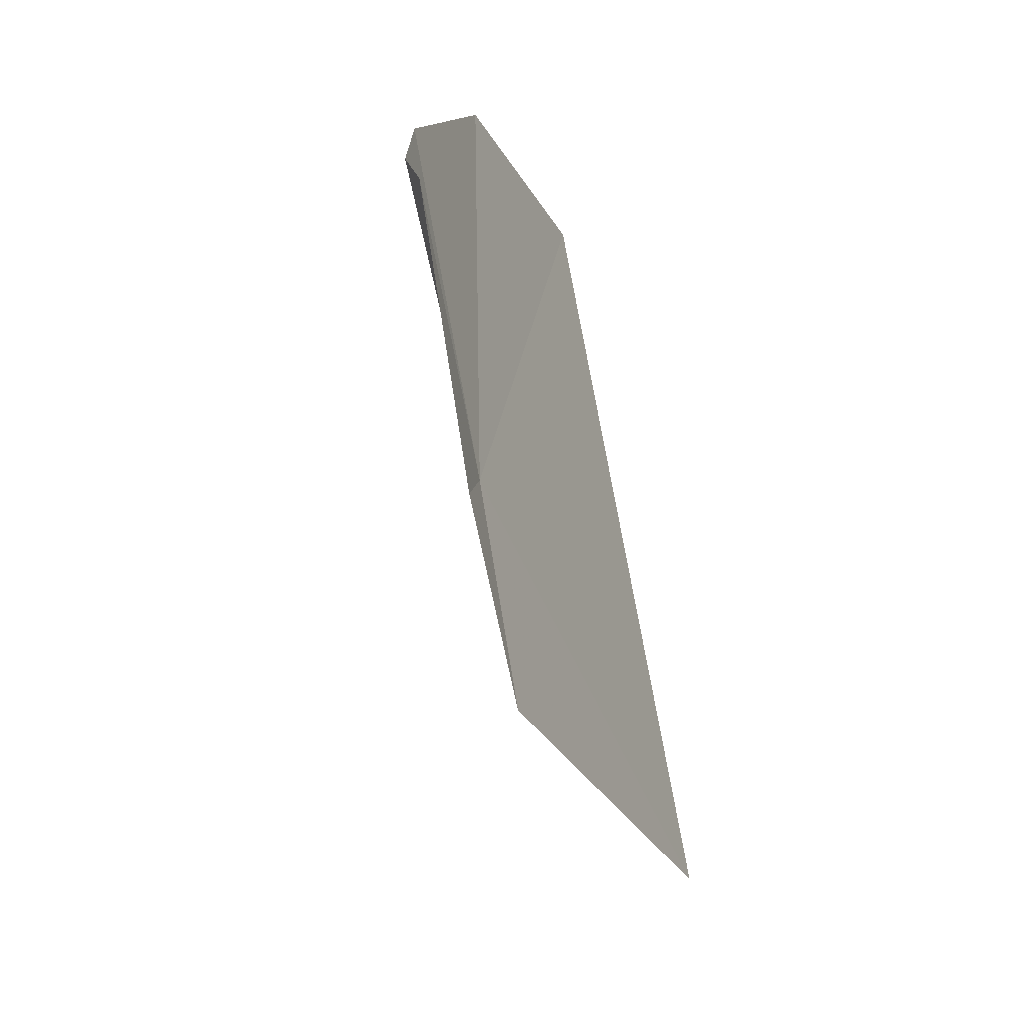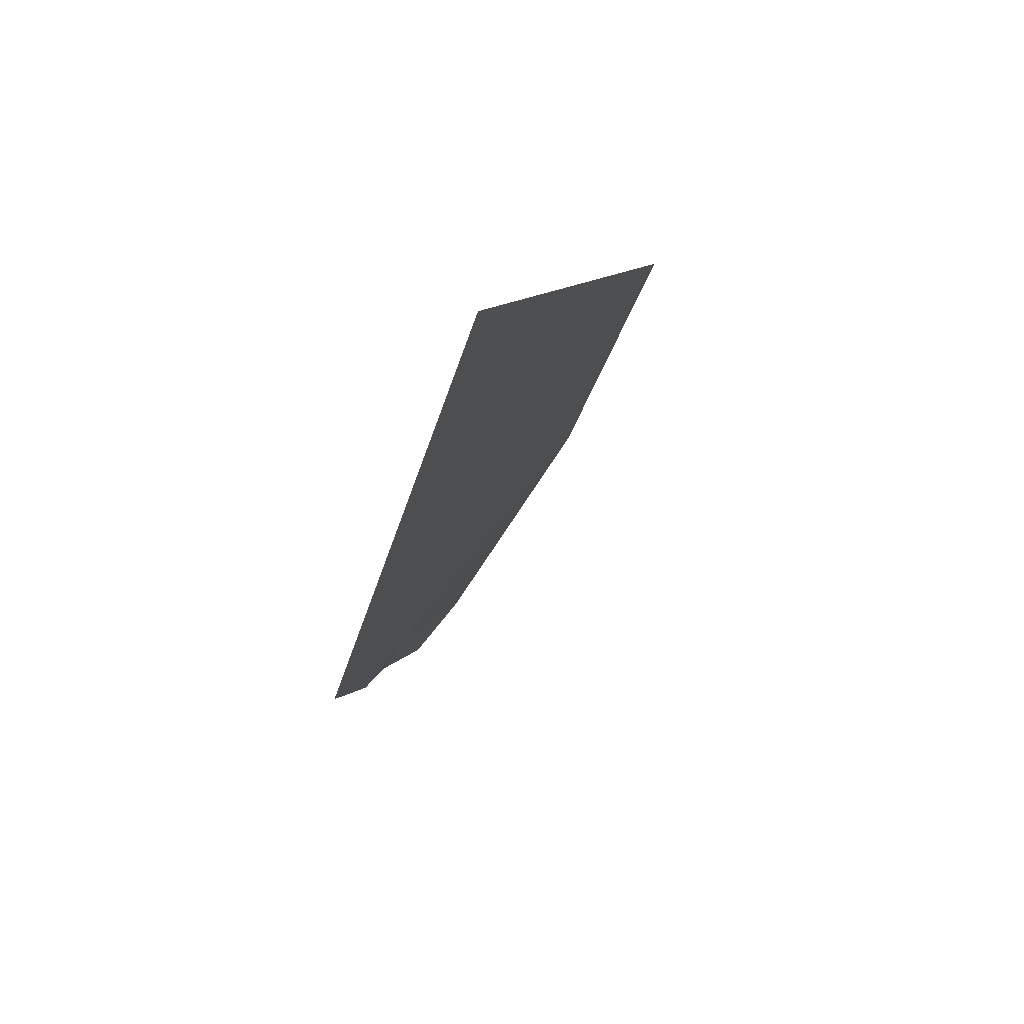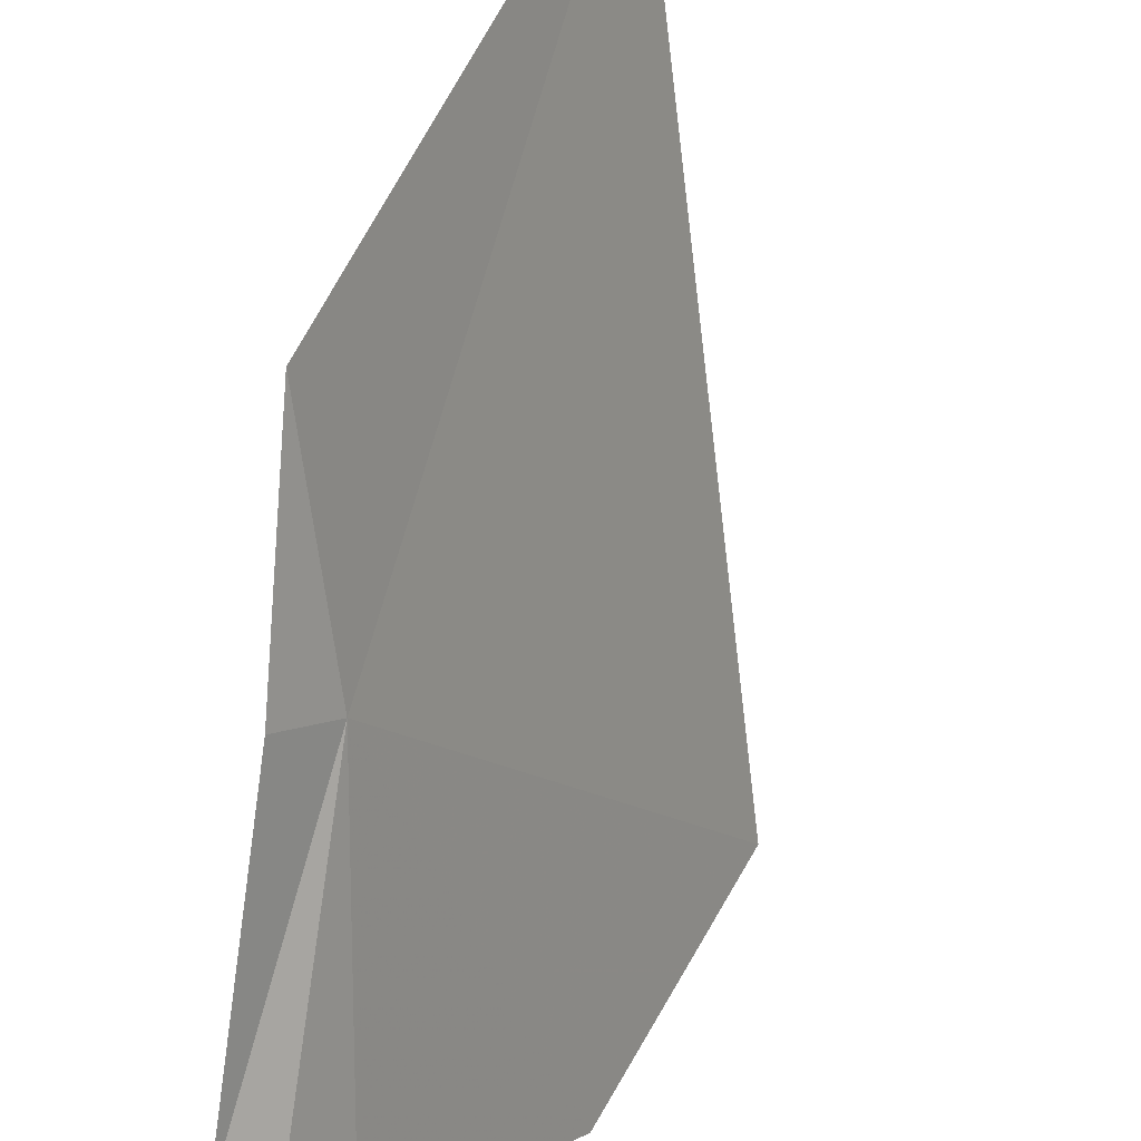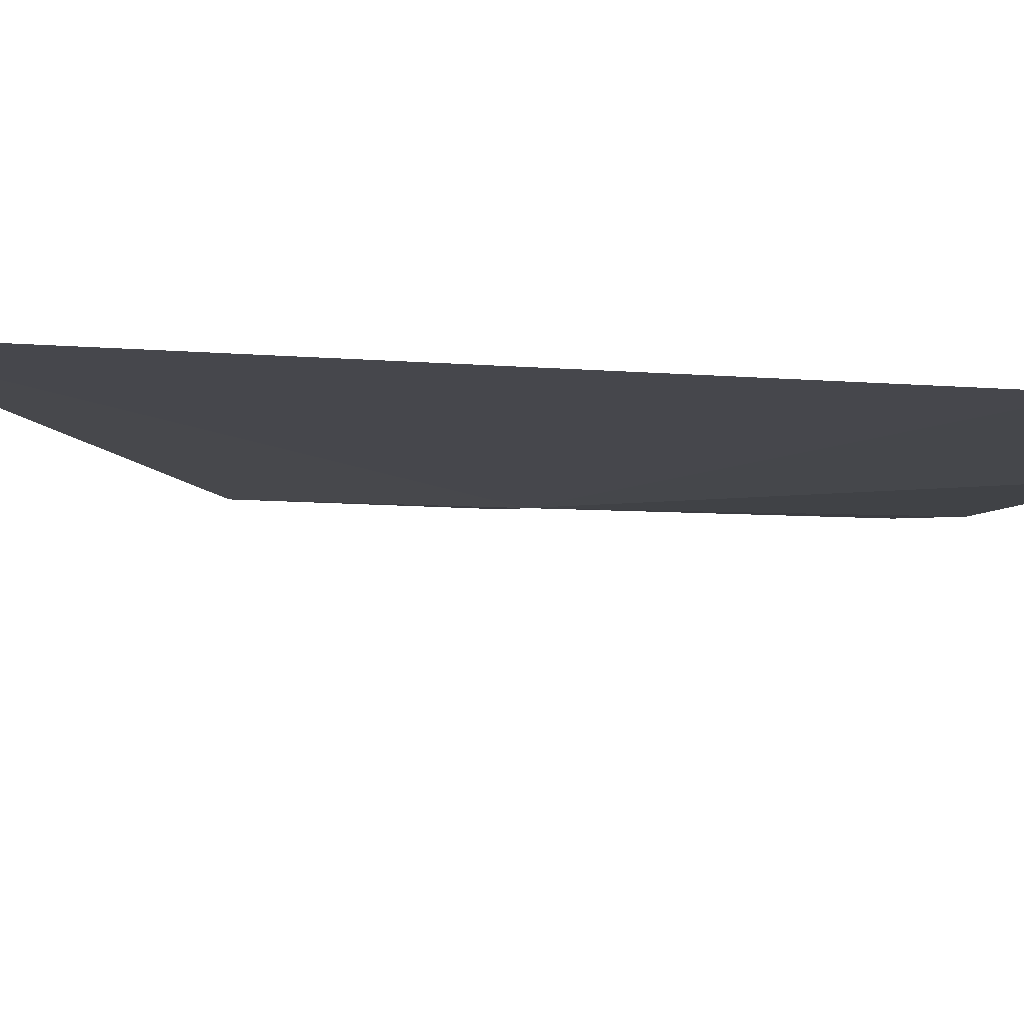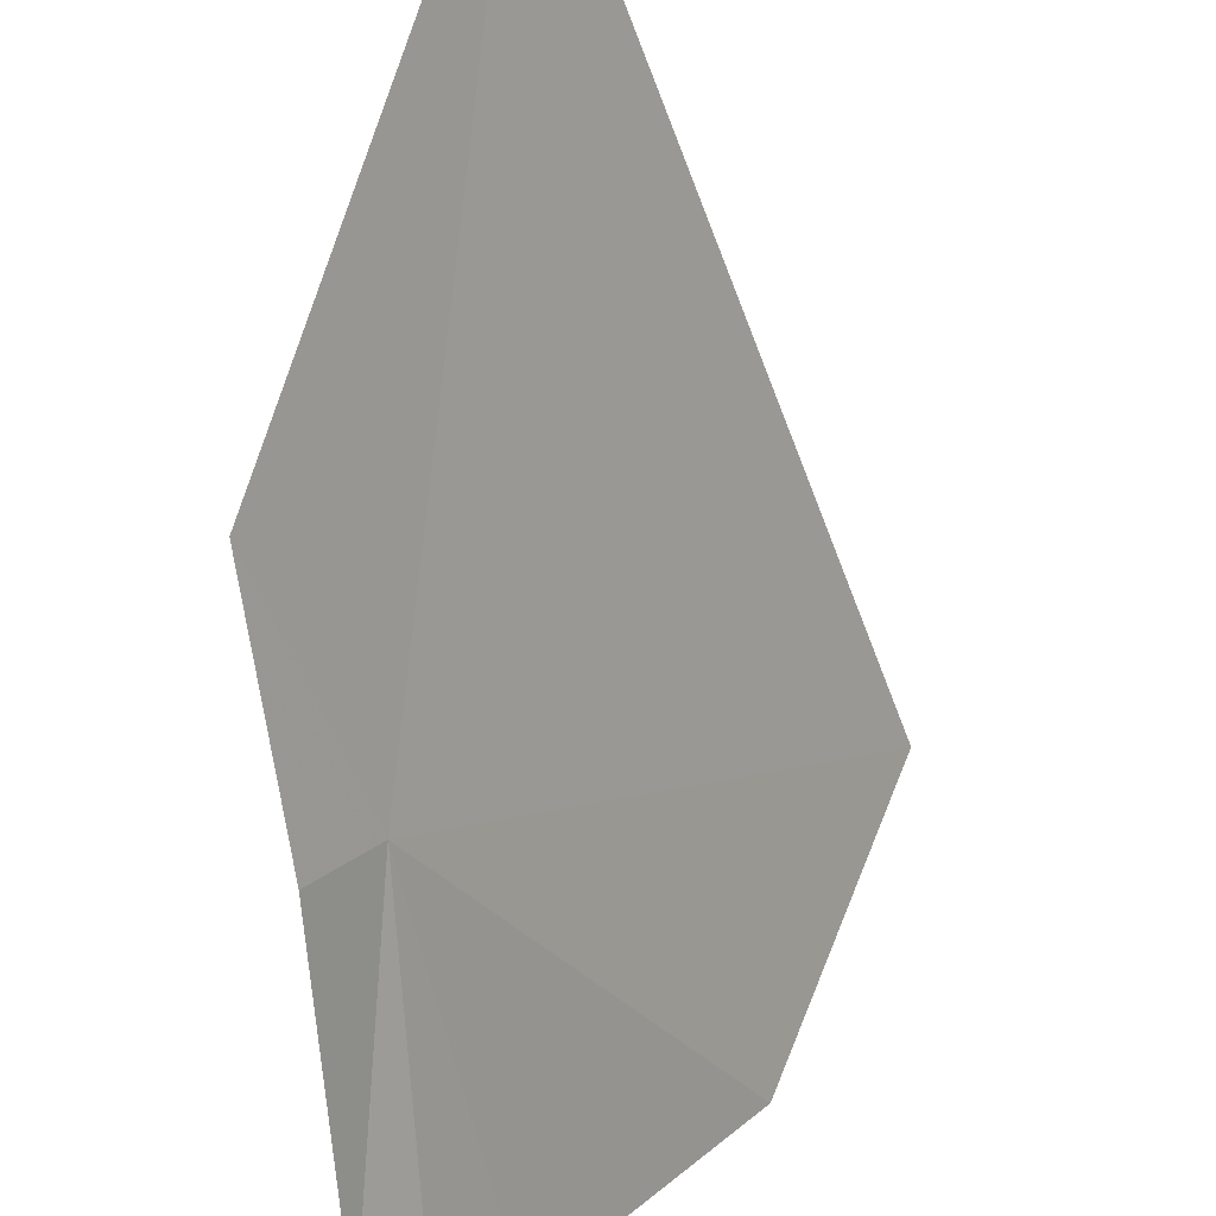
<metadata>
{"format":"obj","ext":"obj","renderer":"f3d","projection":"perspective","resolution":1024,"background":"white","views":[{"elev":2.4,"azim":50.1,"up":"+Z"},{"elev":-78.9,"azim":-177.3,"up":"+Z"},{"elev":-62.6,"azim":172.1,"up":"+Y"},{"elev":48.9,"azim":-102.6,"up":"+Y"},{"elev":-51.4,"azim":-175.5,"up":"+Y"}]}
</metadata>
<code>
v -18.33 -22.13 27.59
v -21 -18.85 30.06
v -19.28 -18.67 23.53
v -17.83 -22.13 25.71
v -17.92 -23.07 29.99
v -17.94 -22.56 27.49
v -18.29 -22.93 30.19
v -18.72 -22.51 30.52
v -20.05 -20.79 30.98
f 1 2 3
f 1 3 4
f 1 6 5
f 1 5 7
f 1 4 6
f 1 8 9
f 1 9 2
f 1 7 8

</code>
